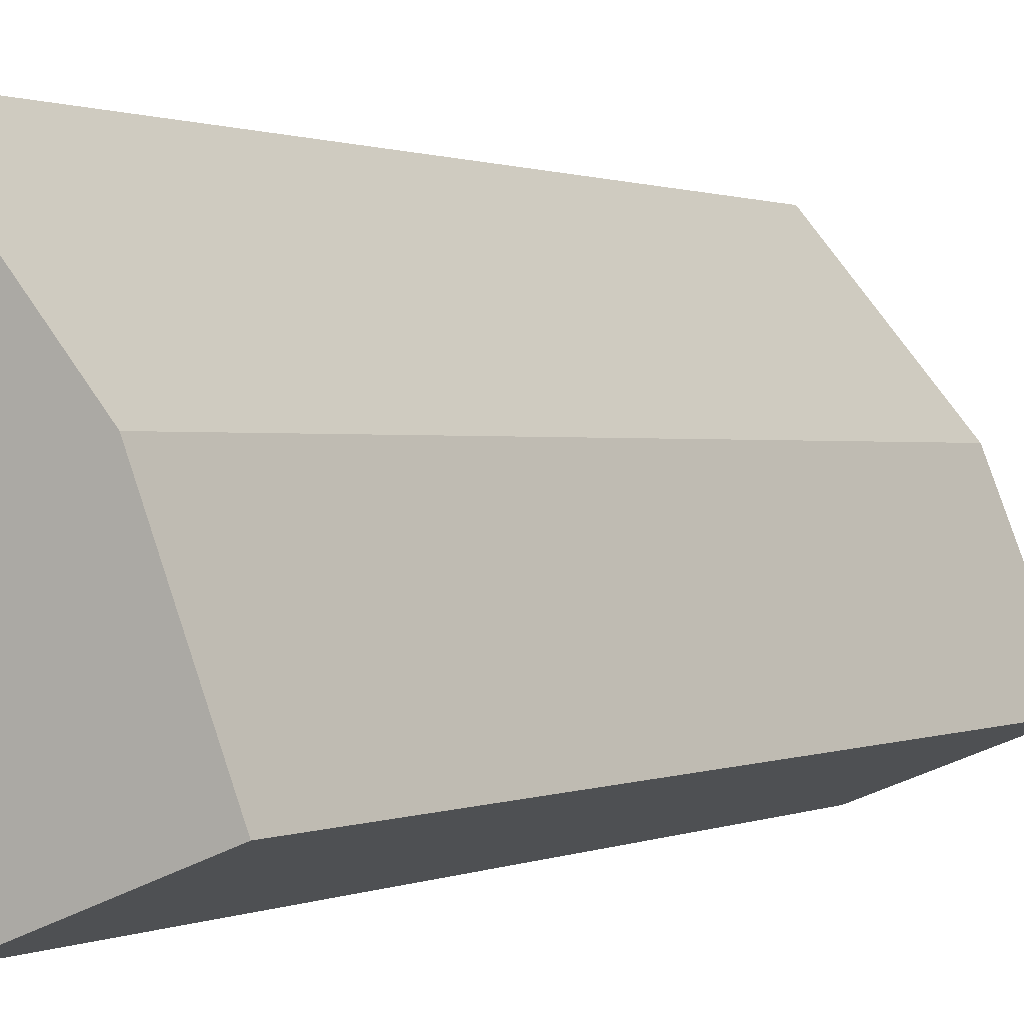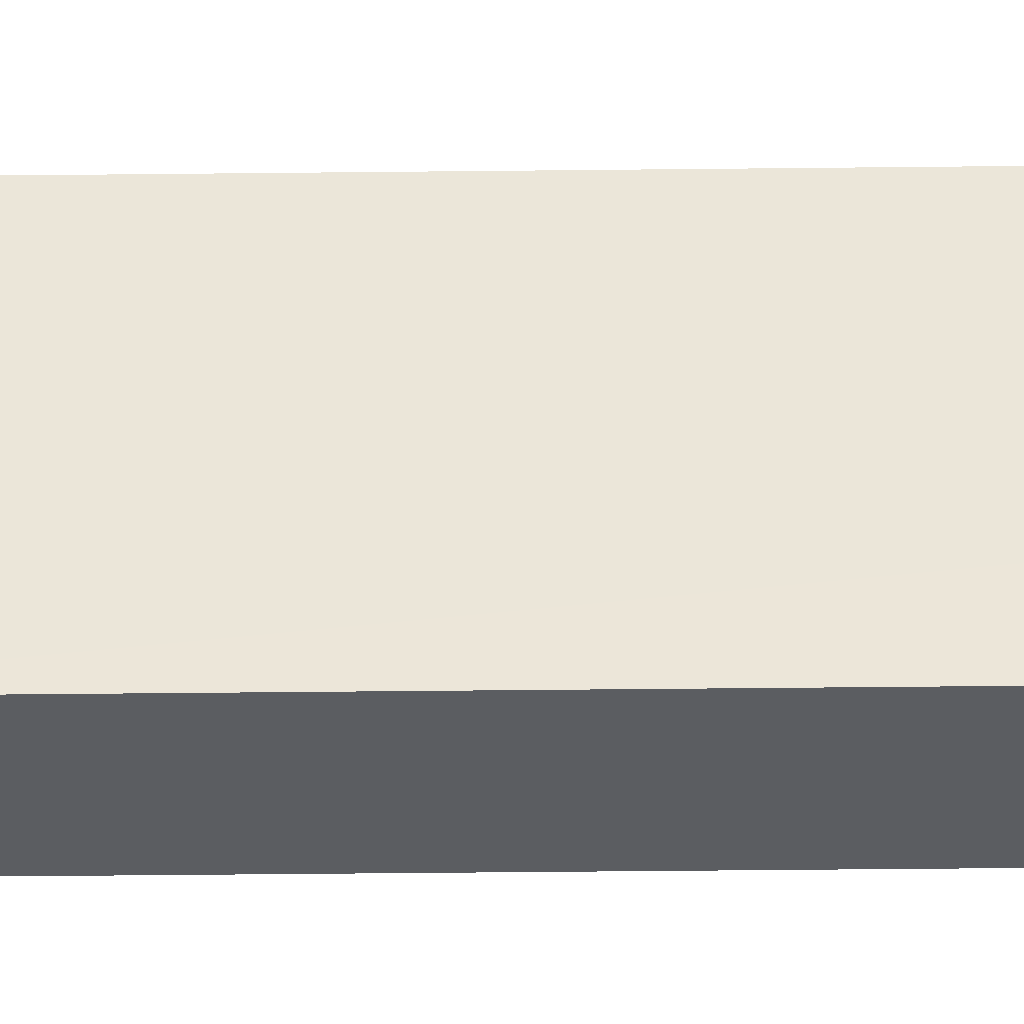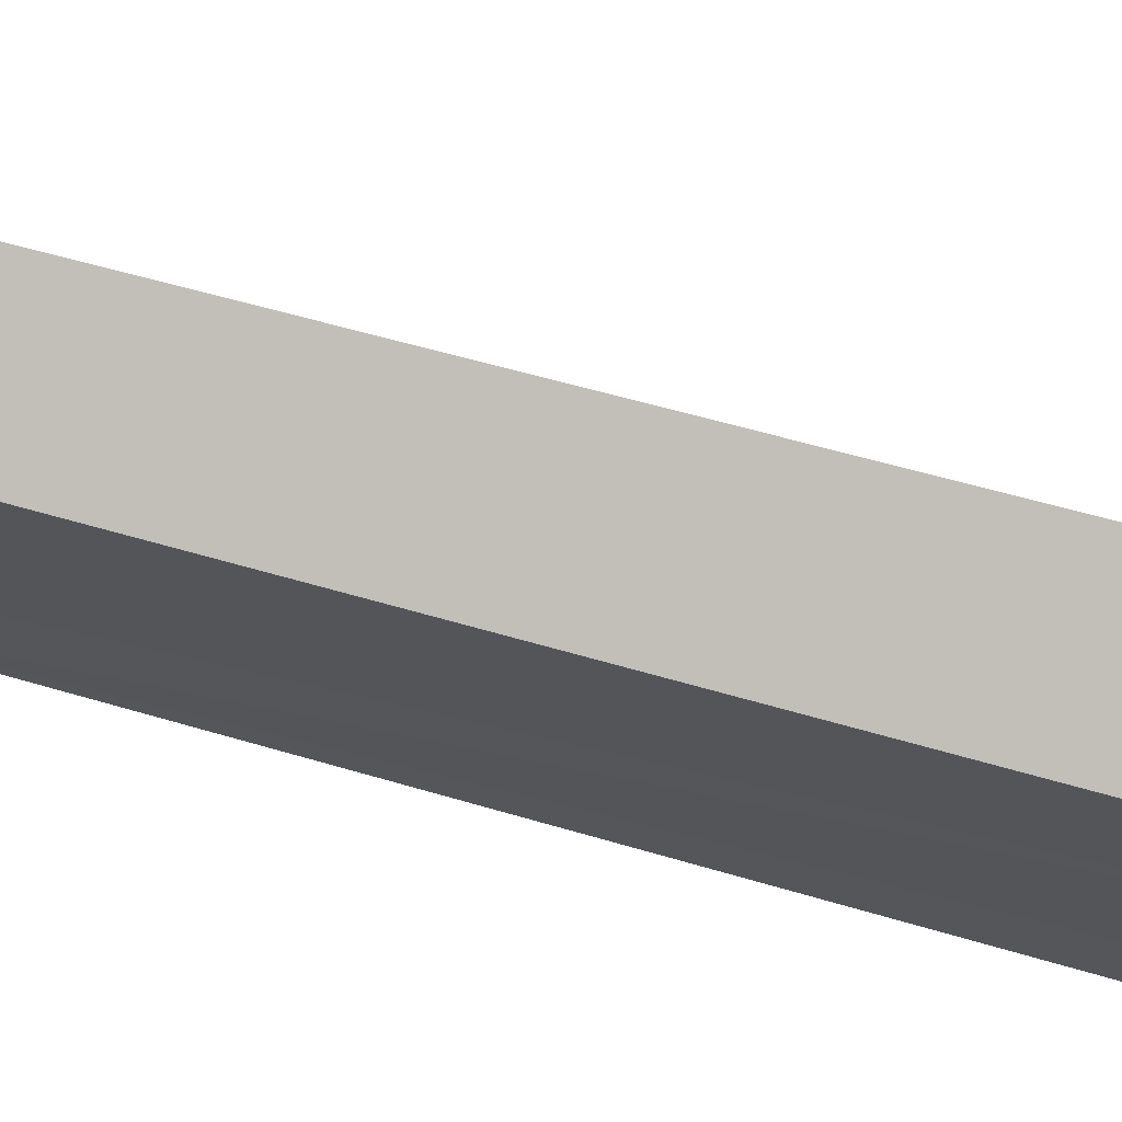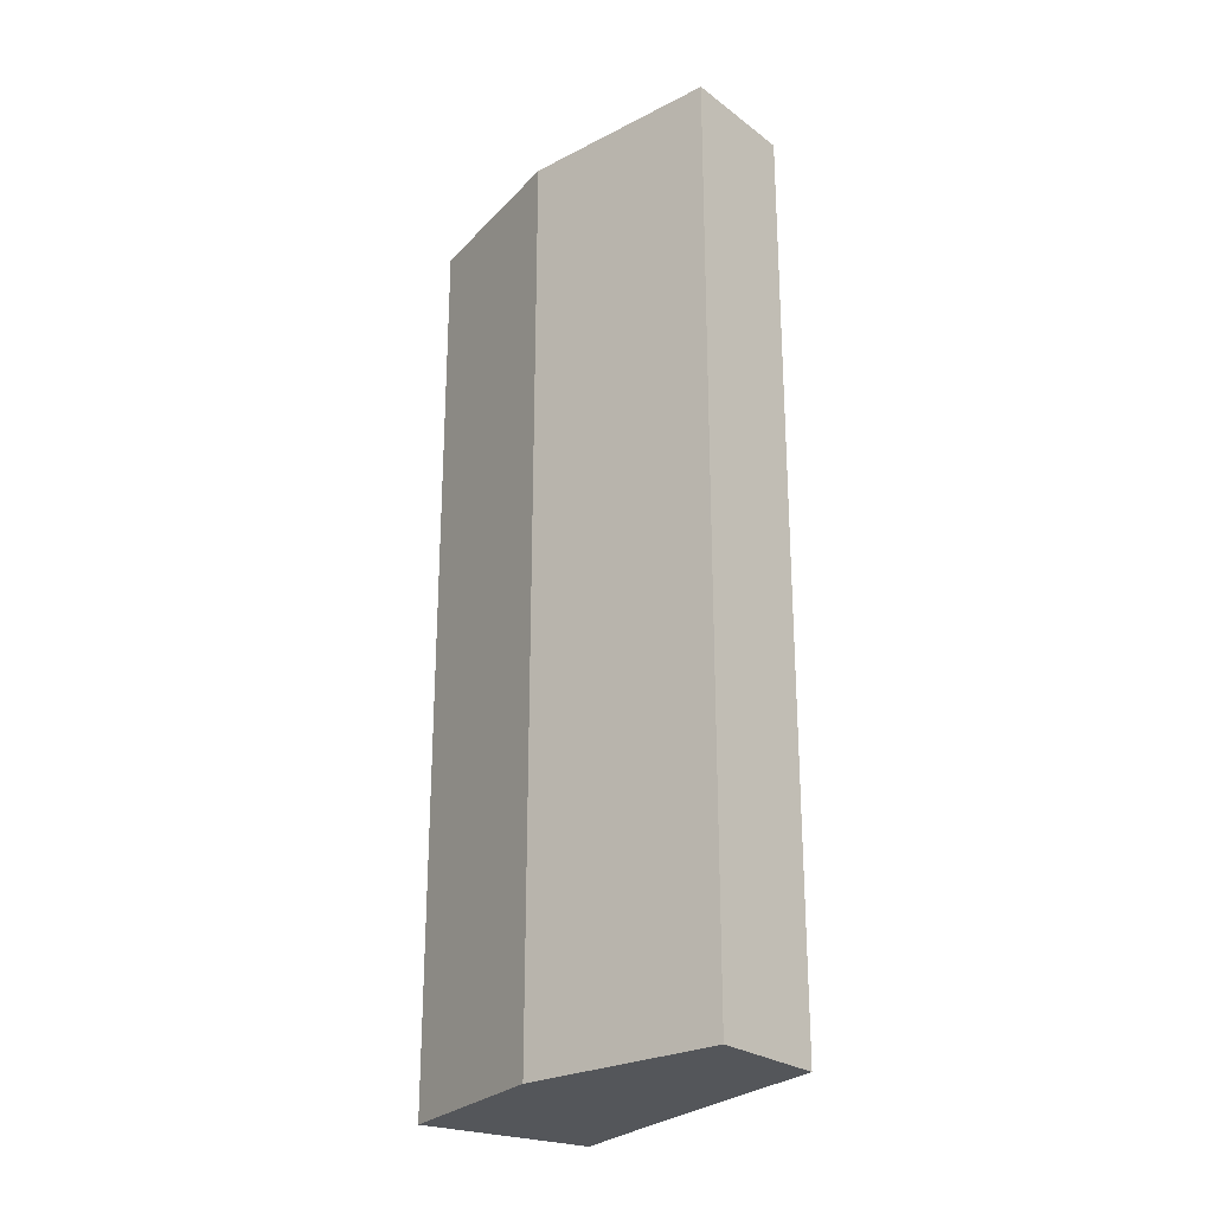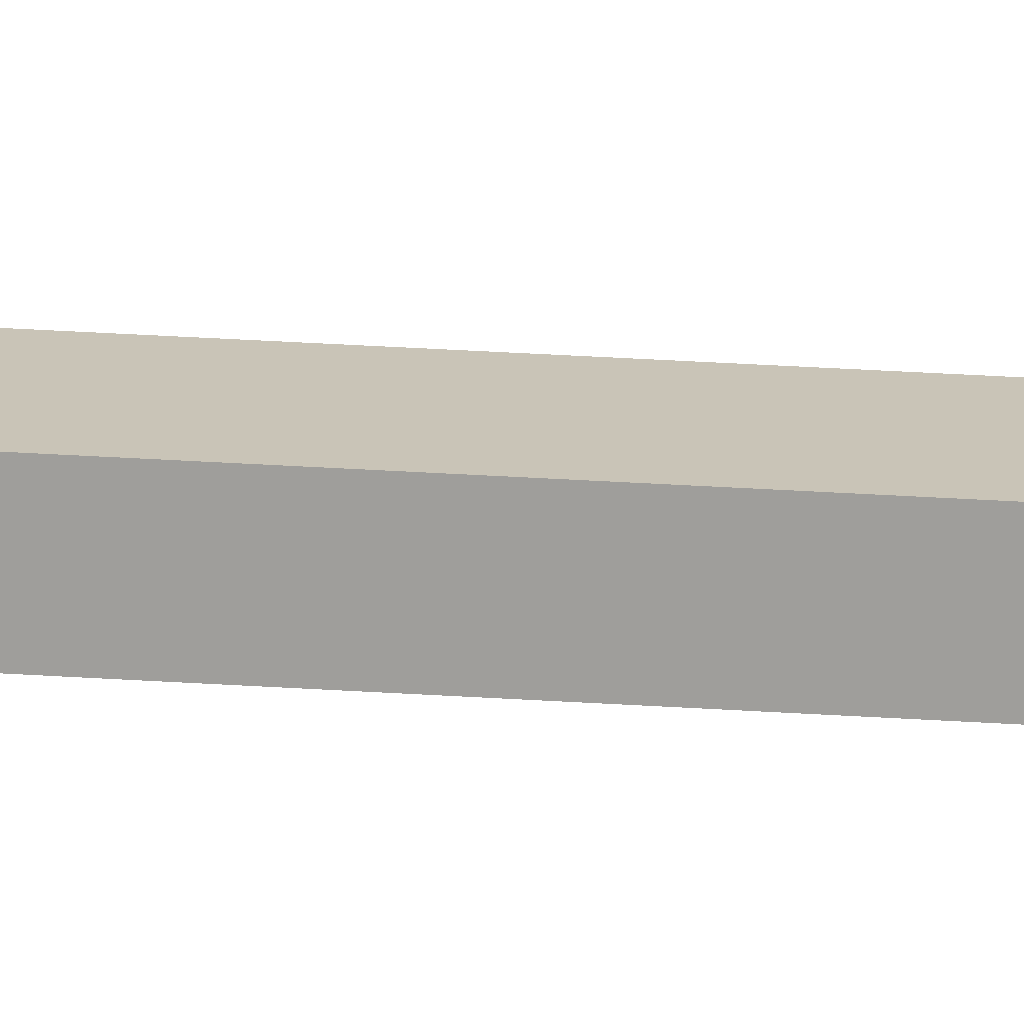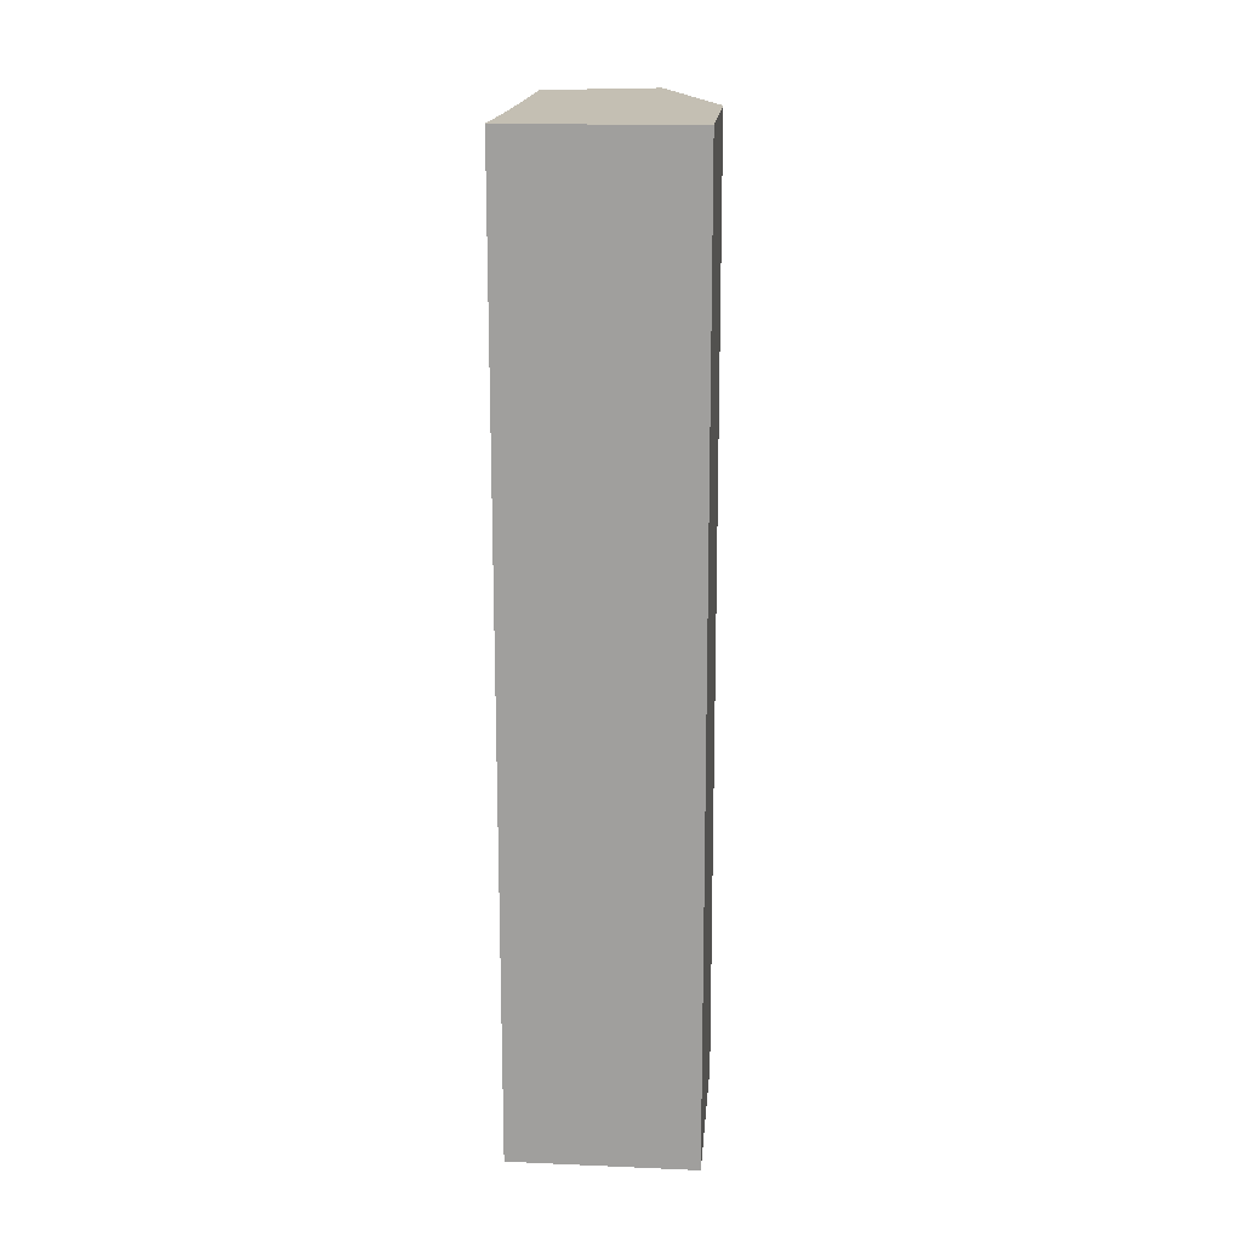
<metadata>
{"format":"obj","ext":"obj","renderer":"f3d","projection":"perspective","resolution":1024,"background":"white","views":[{"elev":0.7,"azim":-149.4,"up":"+Z"},{"elev":-57.5,"azim":90.6,"up":"+Z"},{"elev":50.6,"azim":108.6,"up":"+Z"},{"elev":-25.6,"azim":-10.6,"up":"+Y"},{"elev":69.7,"azim":93.0,"up":"+Z"},{"elev":17.8,"azim":-153.7,"up":"+Y"}]}
</metadata>
<code>
v  2.692 8.536 2.364
v  0.629 8.536 1.593
v  1.851 8.536 3.052
v  2.359 8.536 1.536
v  0 8.536 5.227e-16
v  1.849 8.536 0.232
v  1.537 8.536 -0.607
v  1.537 3.717e-17 -0.607
v  1.849 -1.421e-17 0.232
v  2.359 -9.405e-17 1.536
v  2.692 -1.448e-16 2.364
v  0 0 0
v  0.629 -9.754e-17 1.593
v  1.851 -1.869e-16 3.052
g defaultobject
f 1 2 3
f 2 1 4
f 2 4 5
f 5 4 6
f 5 6 7
f 6 8 7
f 8 6 4
f 8 4 9
f 9 4 10
f 11 4 1
f 4 11 10
f 8 5 7
f 5 8 12
f 12 2 5
f 2 12 13
f 13 3 2
f 3 13 14
f 14 1 3
f 1 14 11
f 8 13 12
f 13 8 9
f 13 9 10
f 13 10 14
f 14 10 11

</code>
